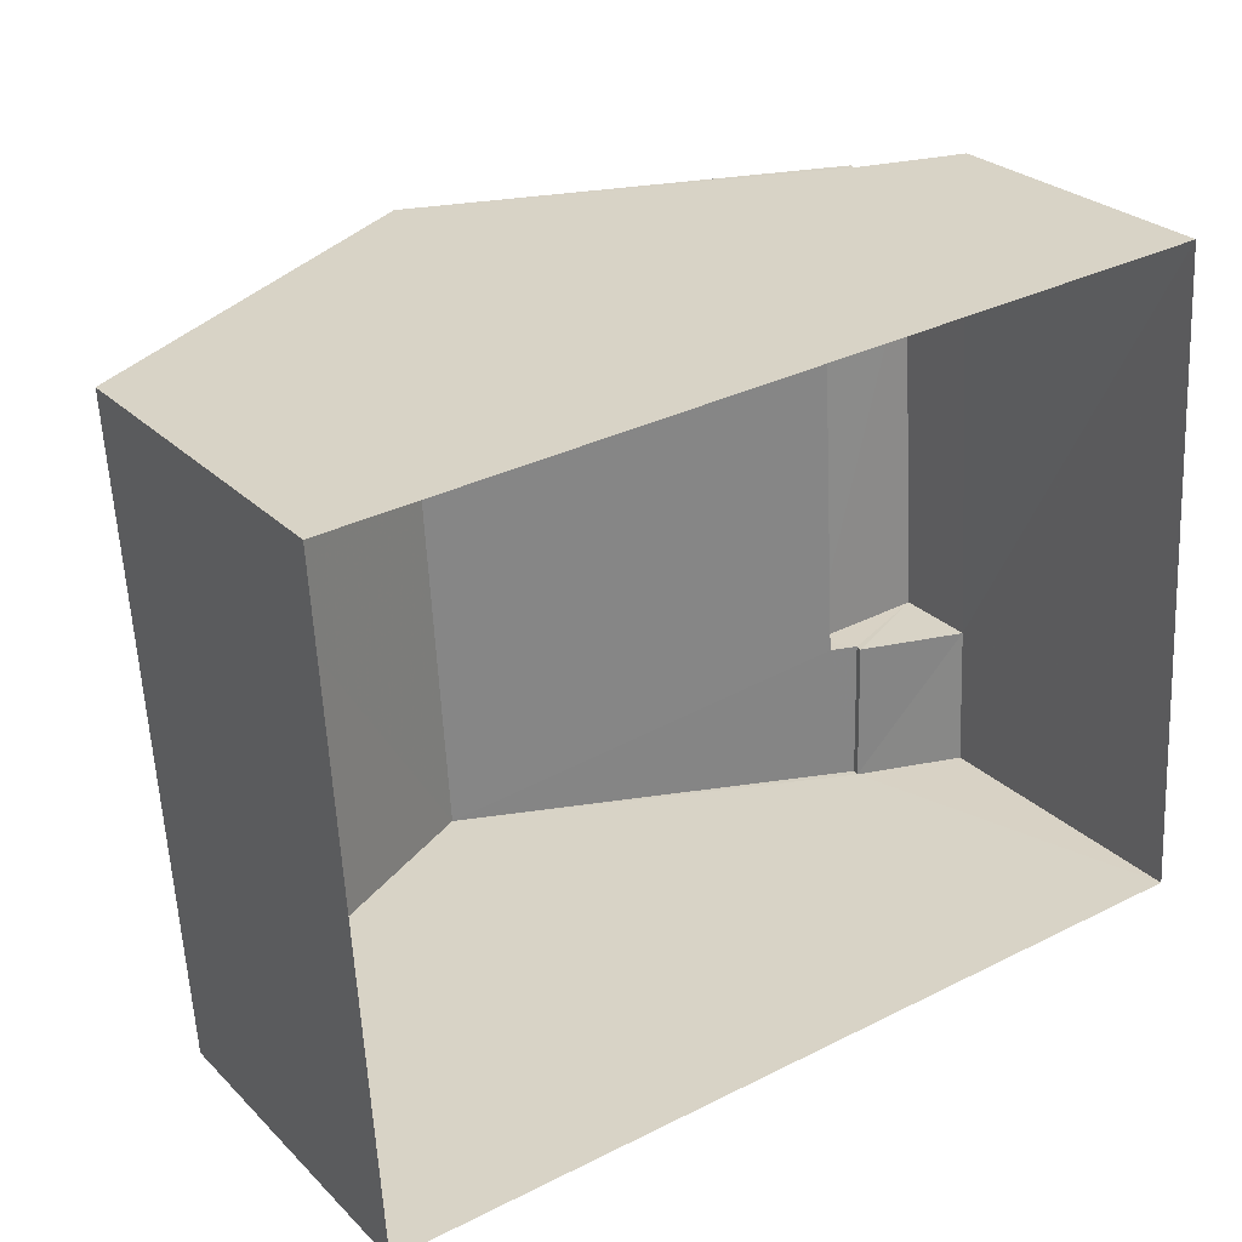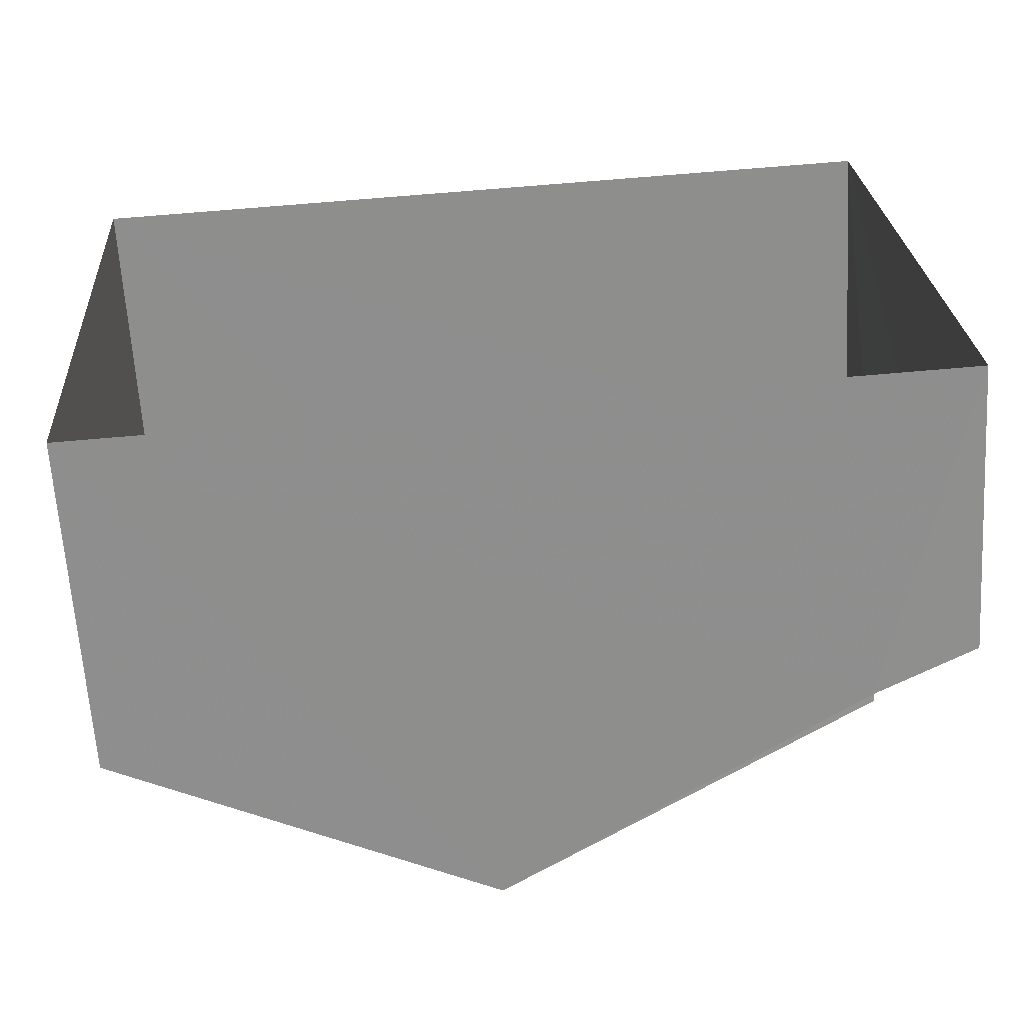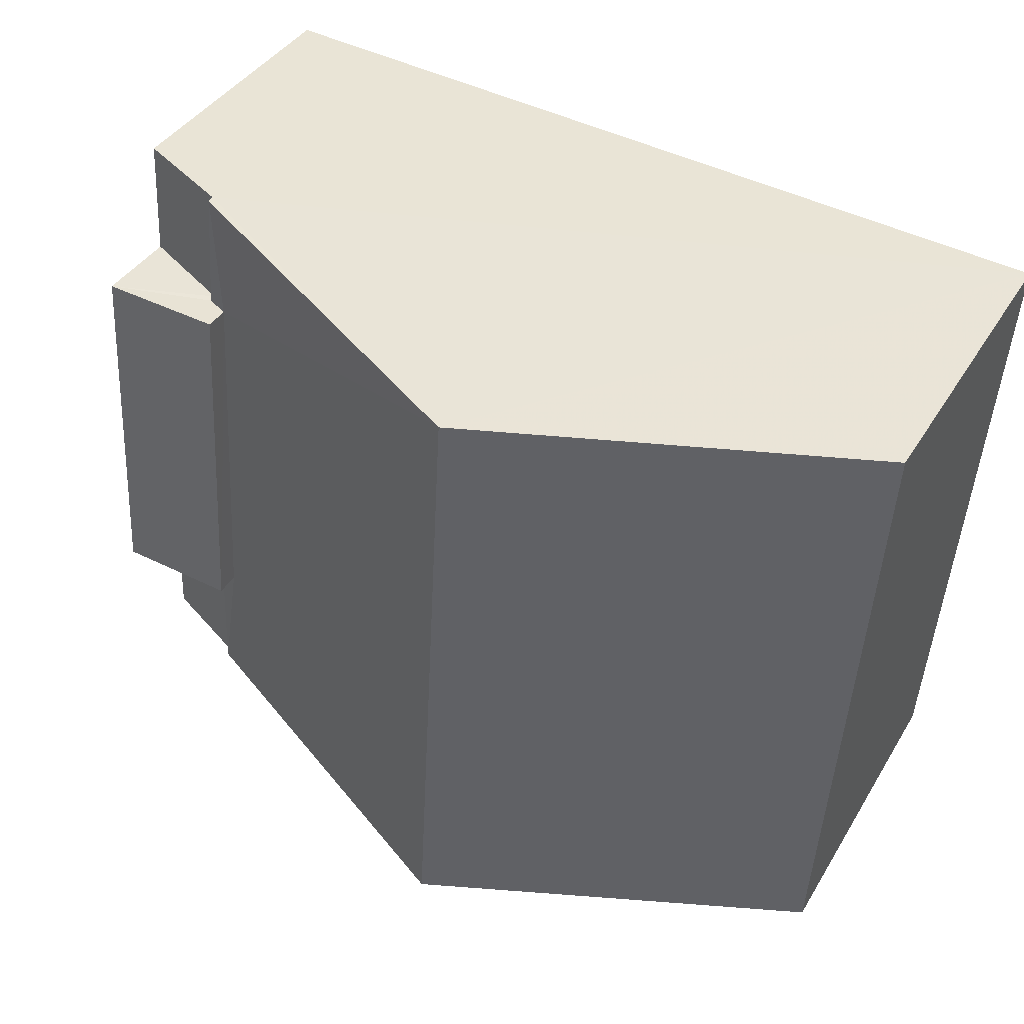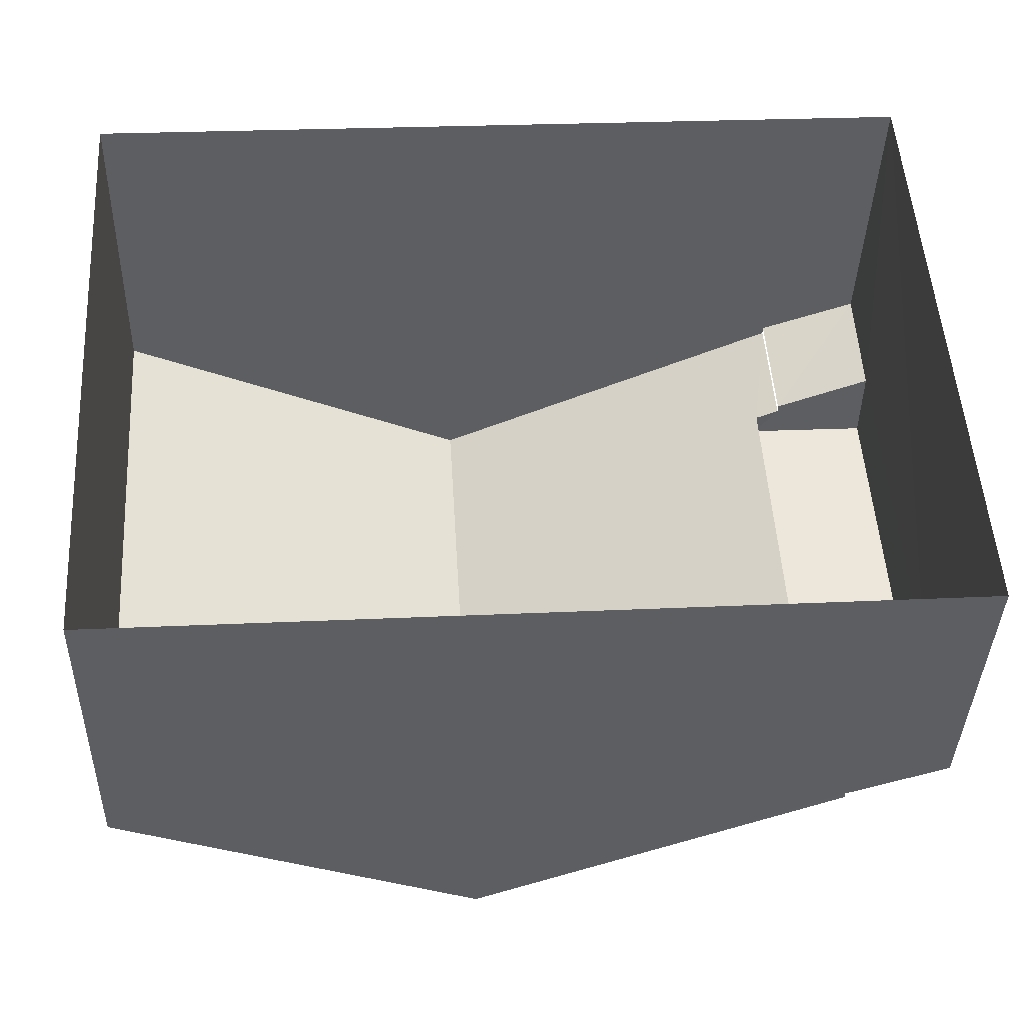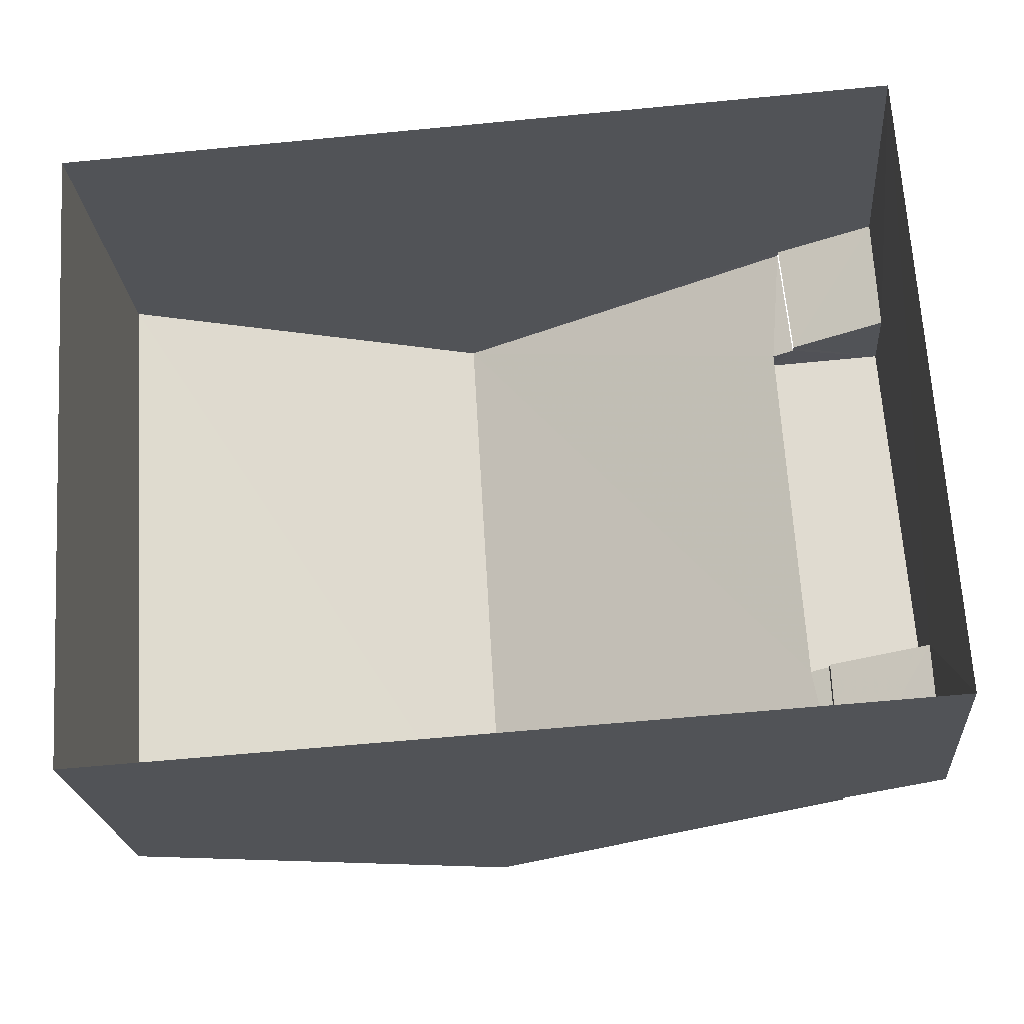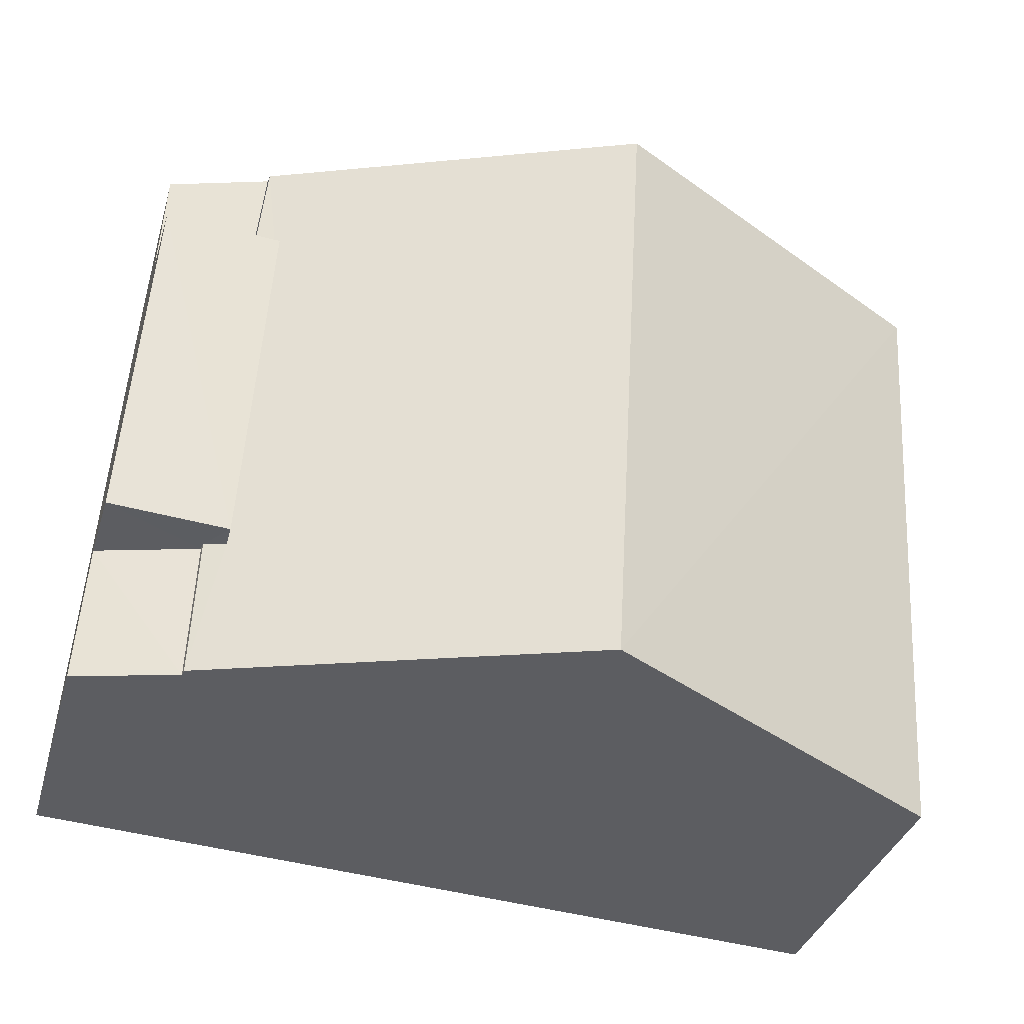
<metadata>
{"format":"obj","ext":"obj","renderer":"f3d","projection":"perspective","resolution":1024,"background":"white","views":[{"elev":26.8,"azim":145.5,"up":"+Y"},{"elev":-64.5,"azim":-176.4,"up":"+Y"},{"elev":40.4,"azim":28.6,"up":"+Y"},{"elev":-38.6,"azim":178.5,"up":"+Y"},{"elev":-22.2,"azim":-175.5,"up":"+Y"},{"elev":-35.5,"azim":-15.8,"up":"+Y"}]}
</metadata>
<code>
v -3.729e+05 -1.052e+05 24.26
v -3.729e+05 -1.052e+05 24.26
v -3.729e+05 -1.052e+05 24.27
v -3.729e+05 -1.052e+05 24.27
v -3.729e+05 -1.052e+05 27.06
v -3.729e+05 -1.052e+05 27.45
v -3.729e+05 -1.052e+05 27.45
v -3.729e+05 -1.052e+05 27.06
v -3.729e+05 -1.052e+05 29.27
v -3.729e+05 -1.052e+05 27.53
v -3.729e+05 -1.052e+05 29.27
v -3.729e+05 -1.052e+05 27.53
v -3.729e+05 -1.052e+05 27.53
v -3.729e+05 -1.052e+05 27.53
v -3.729e+05 -1.052e+05 27.62
v -3.729e+05 -1.052e+05 27.53
v -3.729e+05 -1.052e+05 27.62
v -3.729e+05 -1.052e+05 27.53
v -3.729e+05 -1.052e+05 27.87
v -3.729e+05 -1.052e+05 27.87
v -3.729e+05 -1.052e+05 27.87
v -3.729e+05 -1.052e+05 27.87
v -3.729e+05 -1.052e+05 27.45
v -3.729e+05 -1.052e+05 27.06
v -3.729e+05 -1.052e+05 27.06
v -3.729e+05 -1.052e+05 27.45
f 1 2 3
f 4 1 3
f 7 16 18
f 7 6 16
f 5 6 7
f 5 8 6
f 9 10 11
f 9 12 10
f 13 14 15
f 14 9 15
f 16 17 18
f 15 9 11
f 17 15 11
f 18 17 11
f 19 20 21
f 19 22 20
f 23 24 25
f 23 26 24
f 17 21 20
f 15 17 20
f 9 3 12
f 23 4 3
f 25 4 23
f 23 9 14
f 23 3 9
f 18 11 7
f 5 7 1
f 11 10 2
f 1 7 2
f 7 11 2
f 26 22 24
f 13 20 22
f 15 20 13
f 22 26 13
f 26 14 13
f 26 23 14
f 4 24 1
f 1 8 5
f 4 25 24
f 19 8 22
f 8 24 22
f 1 24 8
f 12 3 2
f 10 12 2
f 21 17 16
f 21 16 19
f 6 8 19
f 16 6 19

</code>
